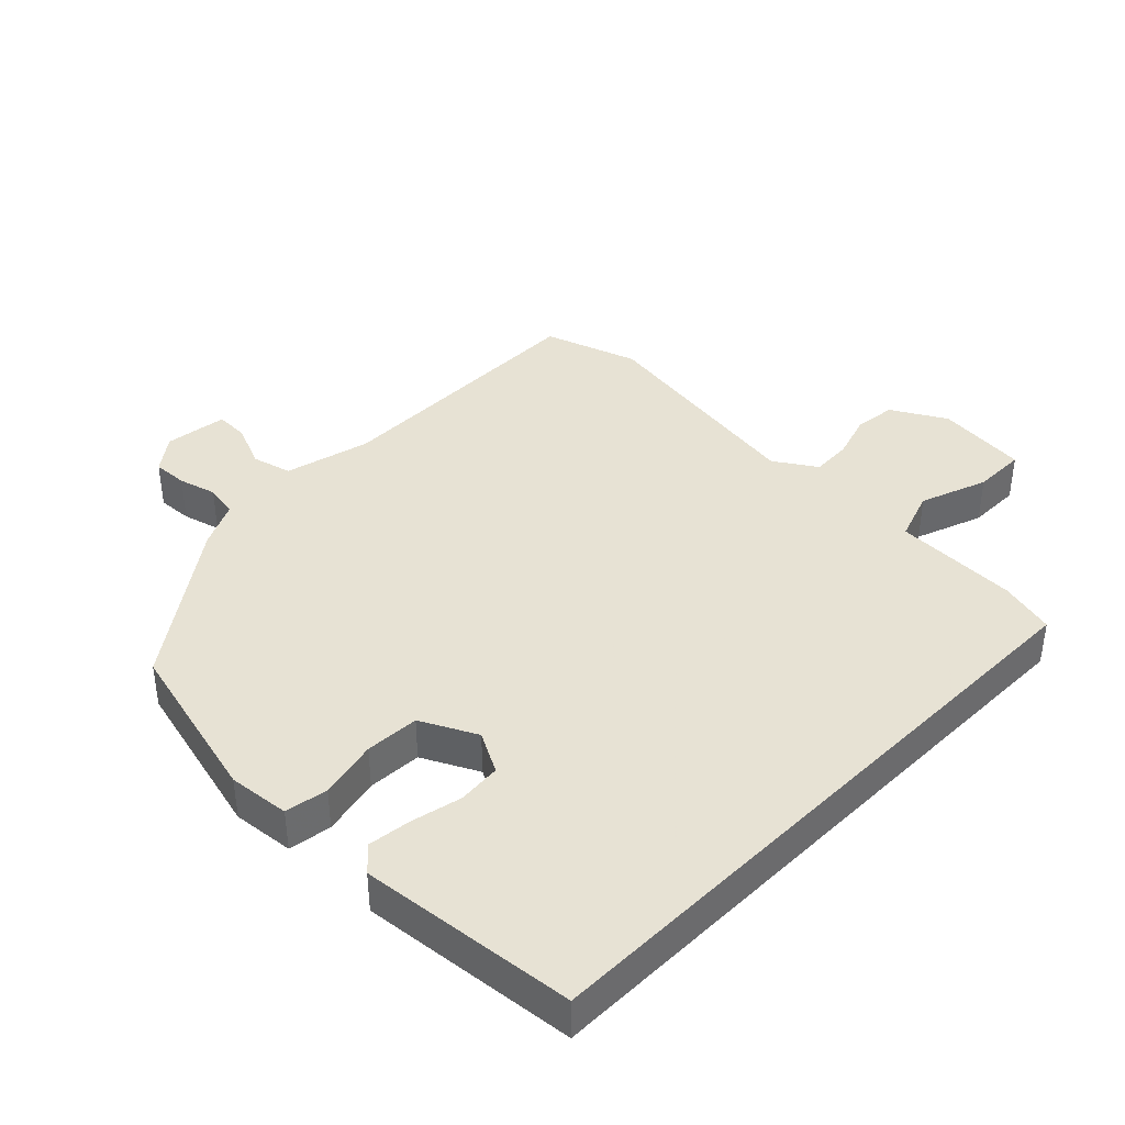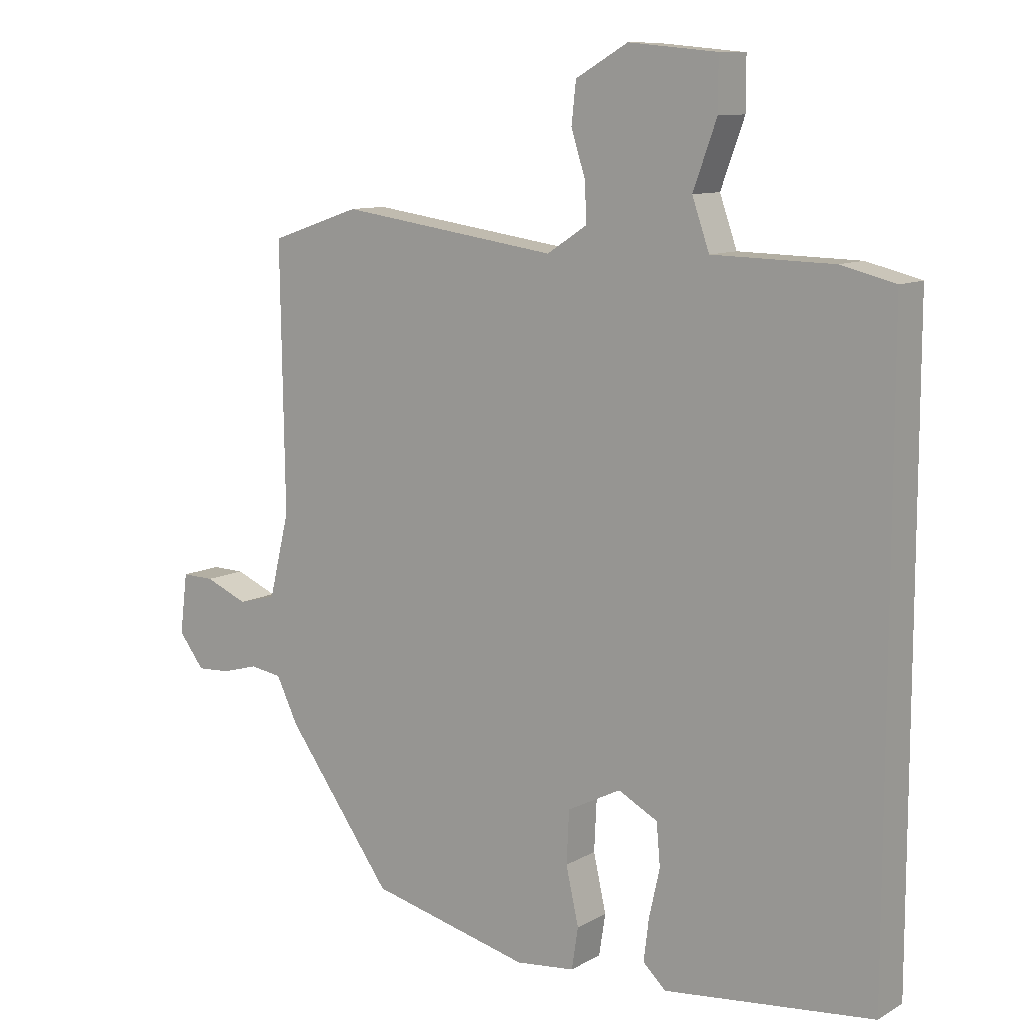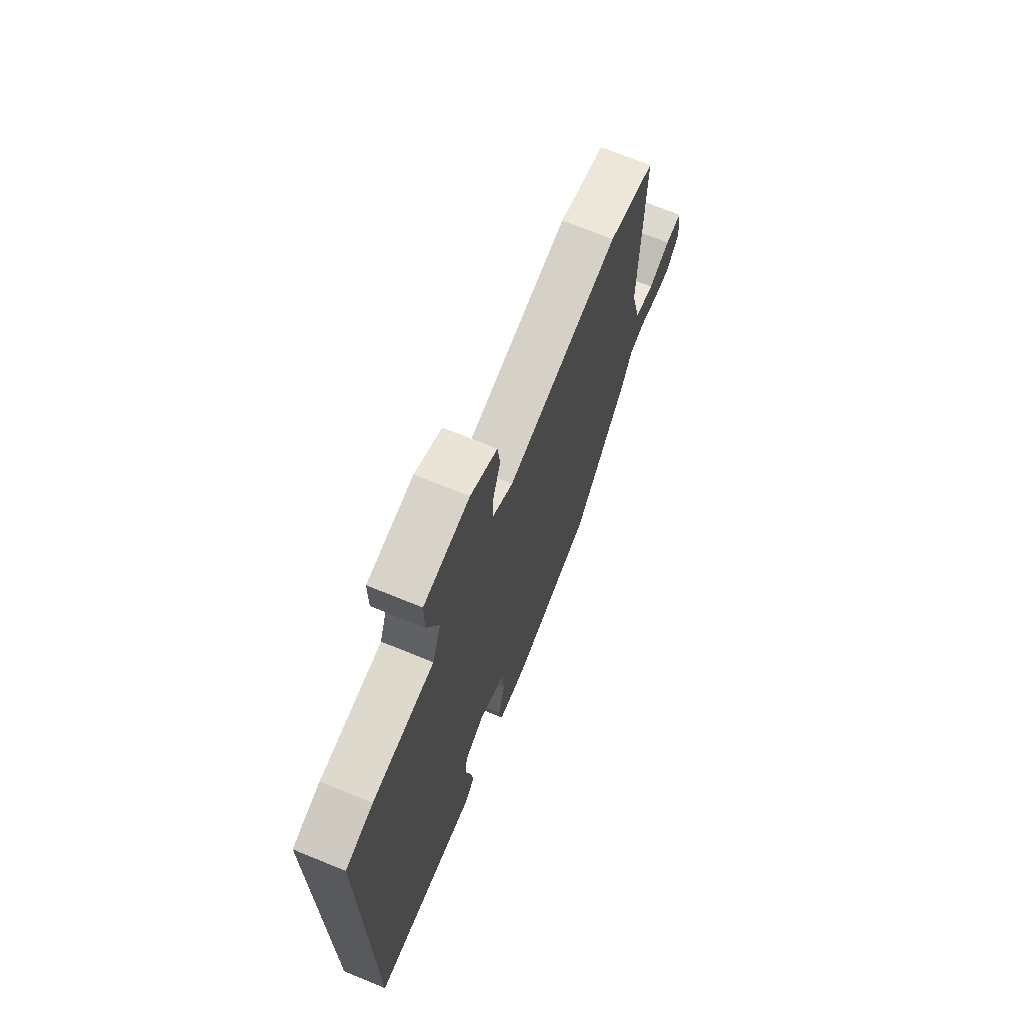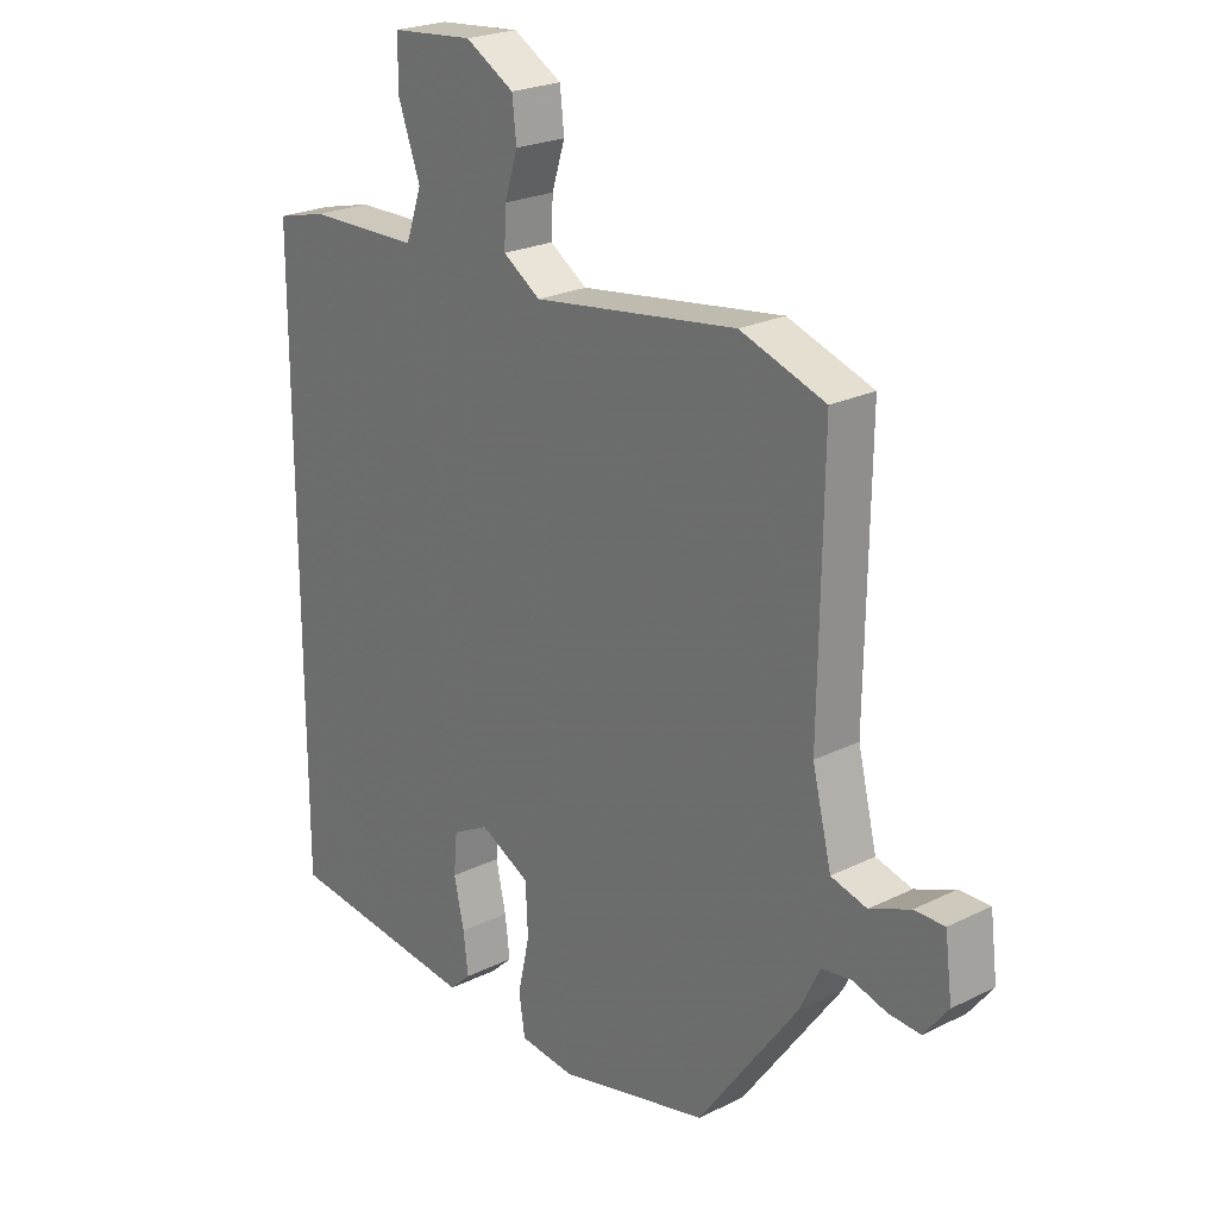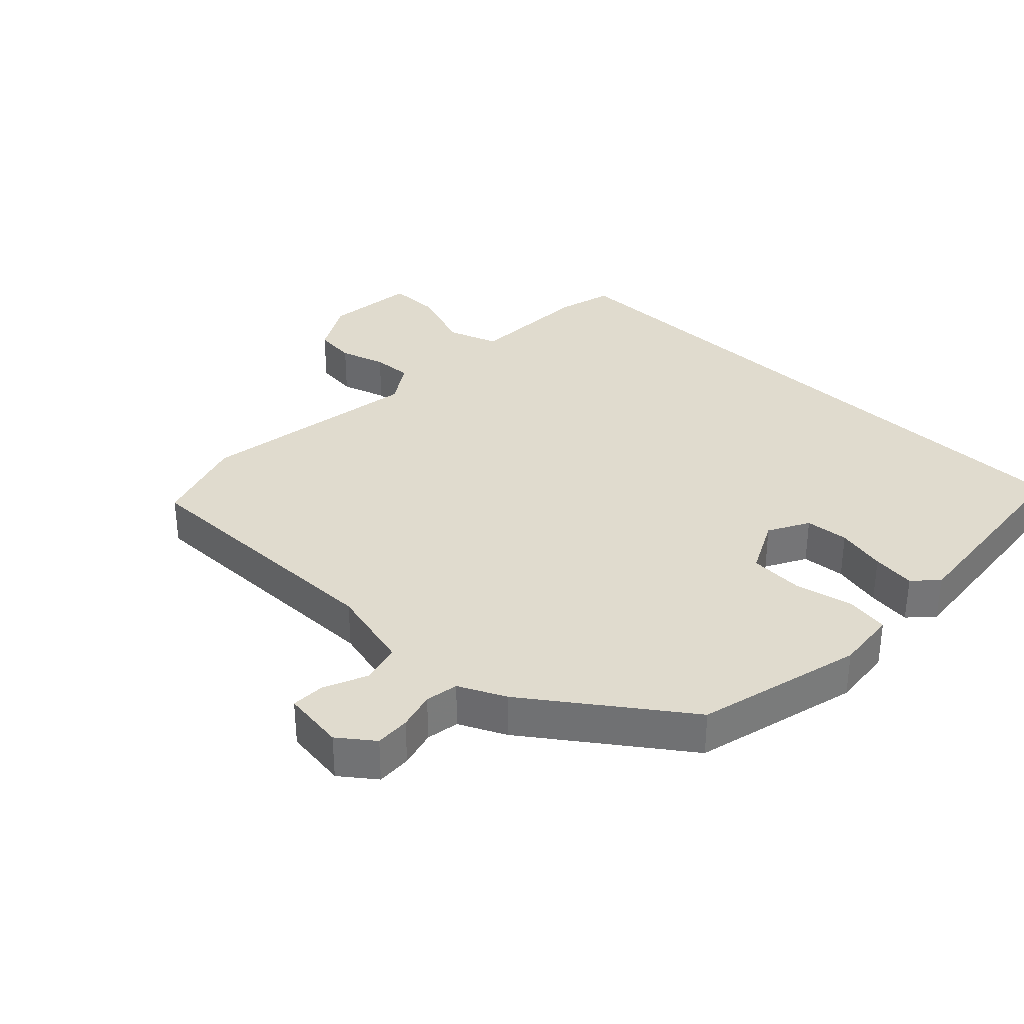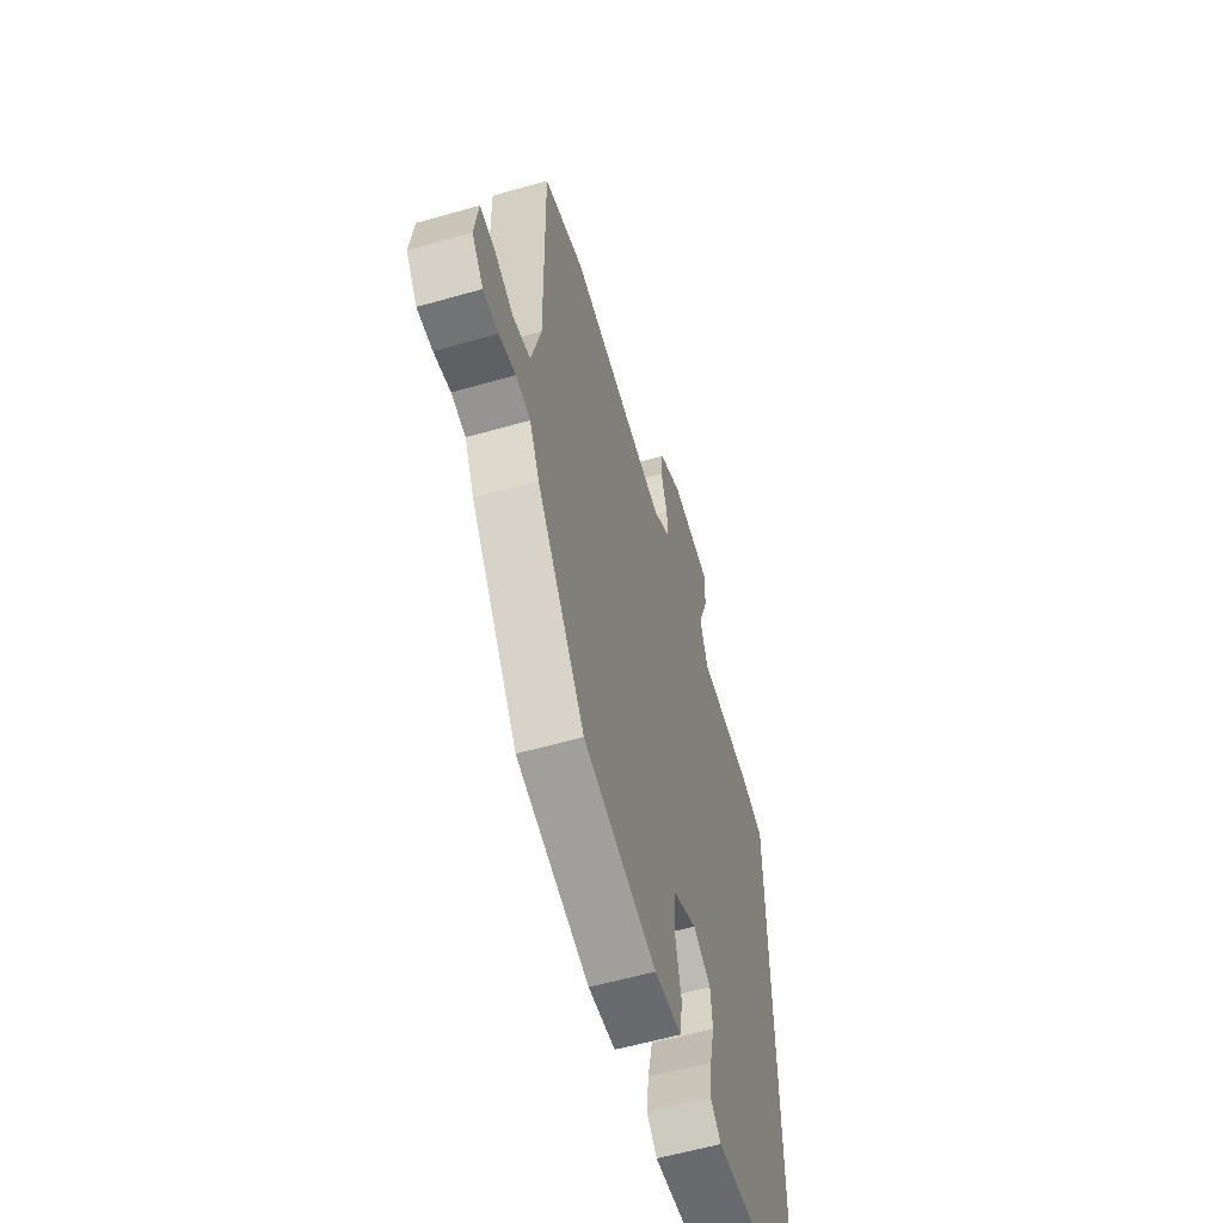
<metadata>
{"format":"obj","ext":"obj","renderer":"f3d","projection":"perspective","resolution":1024,"background":"white","views":[{"elev":39.7,"azim":-135.2,"up":"+Y"},{"elev":10.3,"azim":-144.2,"up":"+Z"},{"elev":70.7,"azim":-67.8,"up":"+Z"},{"elev":23.3,"azim":50.3,"up":"+Z"},{"elev":33.6,"azim":134.3,"up":"+Y"},{"elev":-58.8,"azim":106.4,"up":"+Z"}]}
</metadata>
<code>
v 0.33 0.07 -0.471
v 0.078 0.07 -0.532
v -0.015 0.07 -0.522
v -0.025 0.07 -0.457
v -0.005 0.07 -0.368
v -0.009 0.07 -0.286
v -0.093 0.07 -0.243
v -0.155 0.07 -0.276
v -0.161 0.07 -0.342
v -0.144 0.07 -0.418
v -0.136 0.07 -0.484
v -0.172 0.07 -0.518
v -0.5 0.07 -0.483
v -0.5 0.07 0.479
v -0.415 0.07 0.5
v -0.226 0.07 0.504
v -0.199 0.07 0.581
v -0.236 0.07 0.683
v -0.236 0.07 0.763
v -0.097 0.07 0.776
v -0.015 0.07 0.729
v -0.008 0.07 0.665
v -0.03 0.07 0.596
v -0.033 0.07 0.535
v 0.03 0.07 0.494
v 0.373 0.07 0.543
v 0.515 0.07 0.495
v 0.509 0.07 0.082
v 0.541 0.07 -0.049
v 0.601 0.07 -0.065
v 0.668 0.07 -0.037
v 0.719 0.07 -0.036
v 0.731 0.07 -0.131
v 0.691 0.07 -0.183
v 0.638 0.07 -0.18
v 0.581 0.07 -0.164
v 0.531 0.07 -0.172
v 0.497 0.07 -0.242
v 0.33 0 -0.471
v 0.078 0 -0.532
v -0.015 0 -0.522
v -0.025 0 -0.457
v -0.005 0 -0.368
v -0.009 0 -0.286
v -0.093 0 -0.243
v -0.155 0 -0.276
v -0.161 0 -0.342
v -0.144 0 -0.418
v -0.136 0 -0.484
v -0.172 0 -0.518
v -0.5 0 -0.483
v -0.5 0 0.479
v -0.415 0 0.5
v -0.226 0 0.504
v -0.199 0 0.581
v -0.236 0 0.683
v -0.236 0 0.763
v -0.097 0 0.776
v -0.015 0 0.729
v -0.008 0 0.665
v -0.03 0 0.596
v -0.033 0 0.535
v 0.03 0 0.494
v 0.373 0 0.543
v 0.515 0 0.495
v 0.509 0 0.082
v 0.541 0 -0.049
v 0.601 0 -0.065
v 0.668 0 -0.037
v 0.719 0 -0.036
v 0.731 0 -0.131
v 0.691 0 -0.183
v 0.638 0 -0.18
v 0.581 0 -0.164
v 0.531 0 -0.172
v 0.497 0 -0.242
f 37 38 1 2
f 33 34 35 36
f 33 36 37
f 30 31 32 33
f 29 30 33 37
f 28 29 37 2
f 25 26 27 28
f 24 25 28 2
f 20 21 22 23
f 20 23 24
f 17 18 19 20
f 16 17 20 24
f 13 14 15 16
f 9 10 11 12
f 9 12 13 16
f 2 3 4 5
f 2 5 6
f 24 2 6
f 16 24 6 7
f 8 9 16
f 7 8 16
f 40 39 76 75
f 74 73 72 71
f 75 74 71
f 71 70 69 68
f 75 71 68 67
f 40 75 67 66
f 66 65 64 63
f 40 66 63 62
f 61 60 59 58
f 62 61 58
f 58 57 56 55
f 62 58 55 54
f 54 53 52 51
f 50 49 48 47
f 54 51 50 47
f 43 42 41 40
f 44 43 40
f 44 40 62
f 45 44 62 54
f 54 47 46
f 54 46 45
f 1 39 40 2
f 2 40 41 3
f 3 41 42 4
f 4 42 43 5
f 5 43 44 6
f 6 44 45 7
f 7 45 46 8
f 8 46 47 9
f 9 47 48 10
f 10 48 49 11
f 11 49 50 12
f 12 50 51 13
f 13 51 52 14
f 14 52 53 15
f 15 53 54 16
f 16 54 55 17
f 17 55 56 18
f 18 56 57 19
f 19 57 58 20
f 20 58 59 21
f 21 59 60 22
f 22 60 61 23
f 23 61 62 24
f 24 62 63 25
f 25 63 64 26
f 26 64 65 27
f 27 65 66 28
f 28 66 67 29
f 29 67 68 30
f 30 68 69 31
f 31 69 70 32
f 32 70 71 33
f 33 71 72 34
f 34 72 73 35
f 35 73 74 36
f 36 74 75 37
f 37 75 76 38
f 38 76 39 1

</code>
